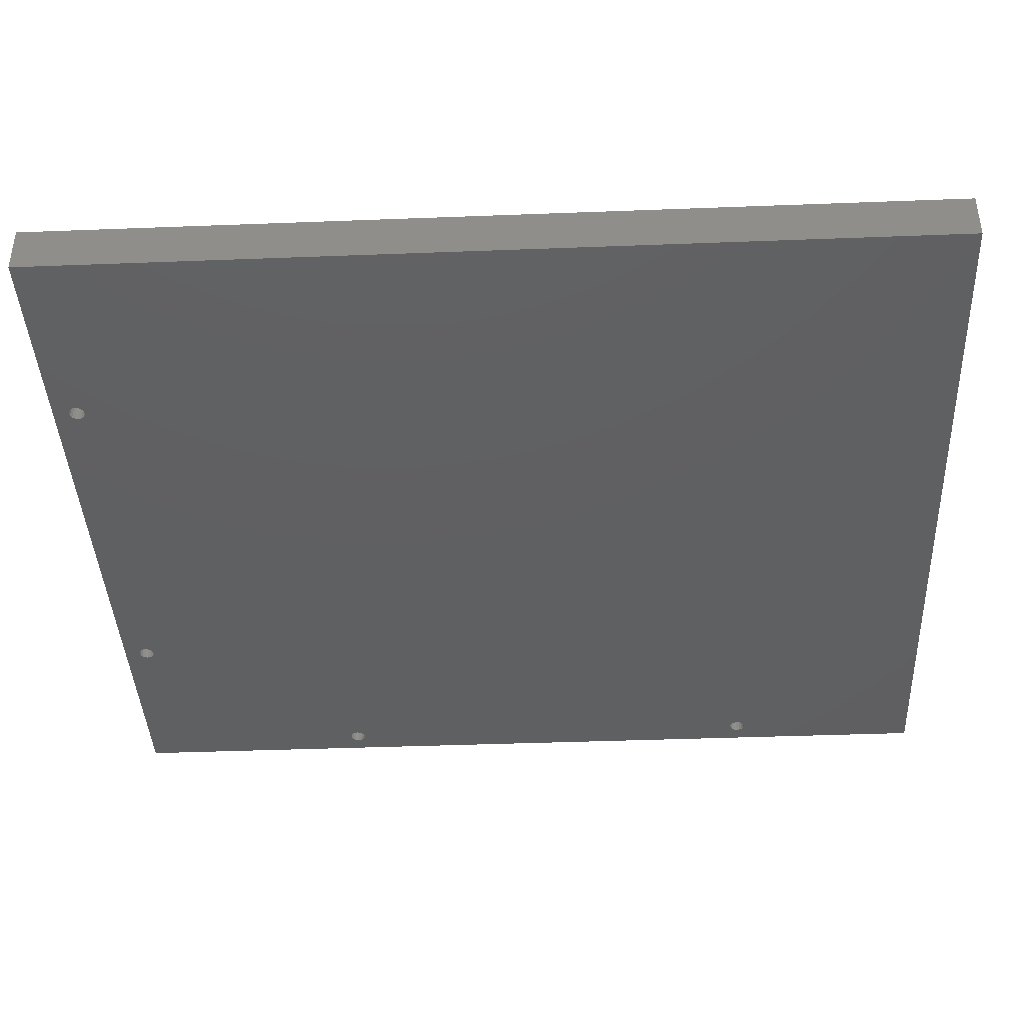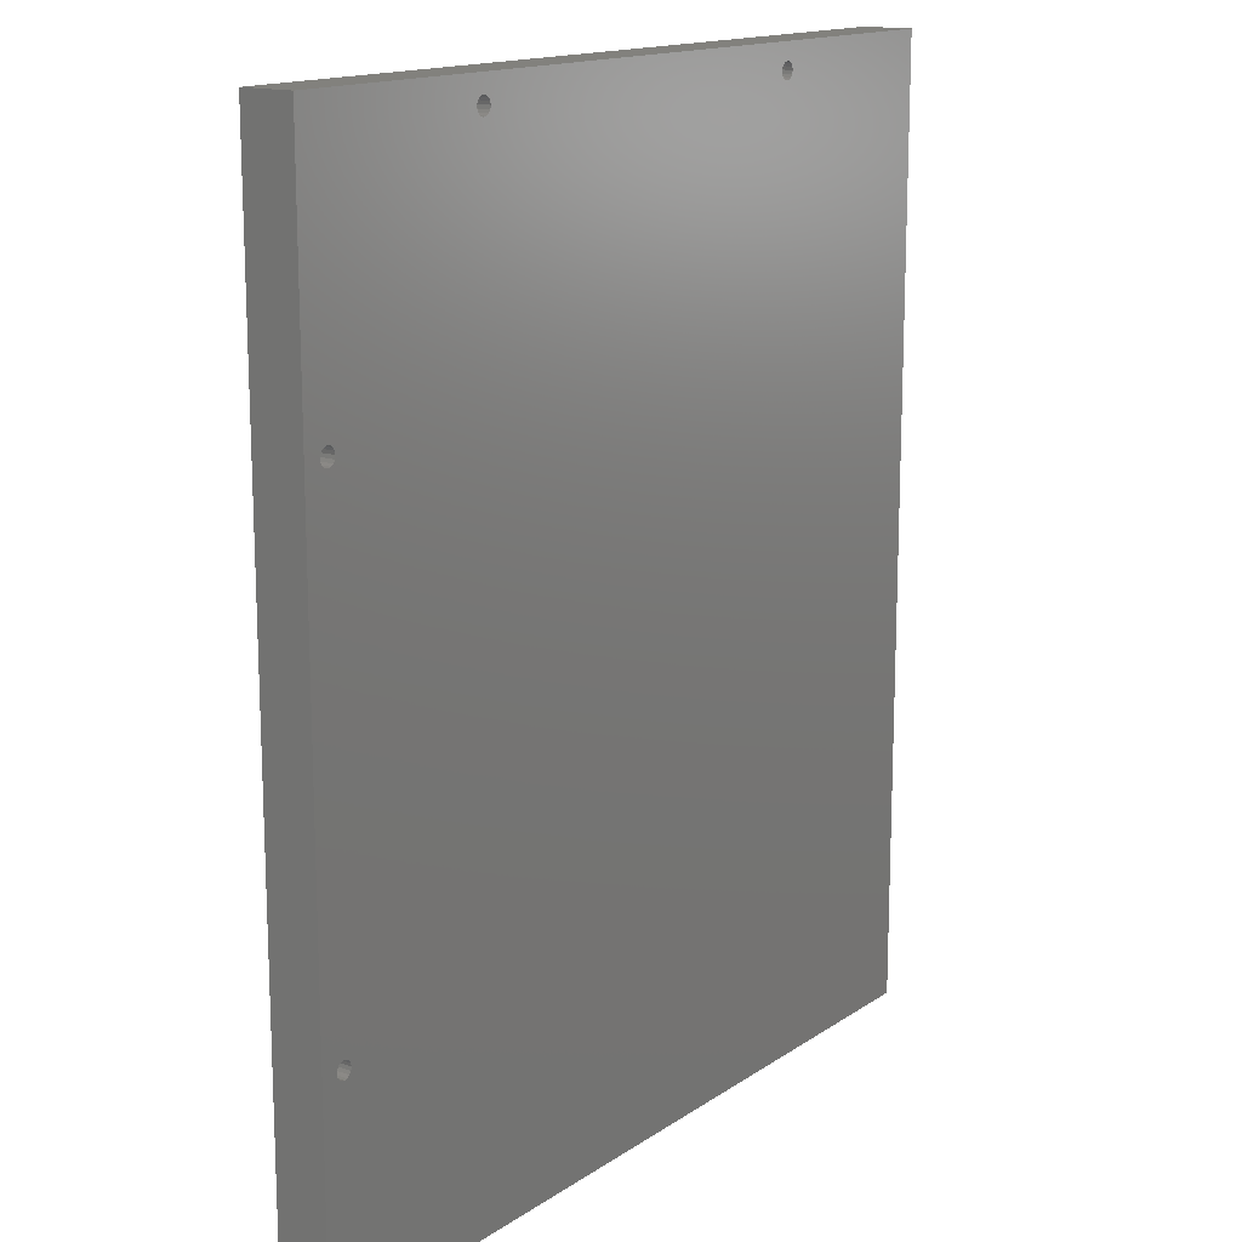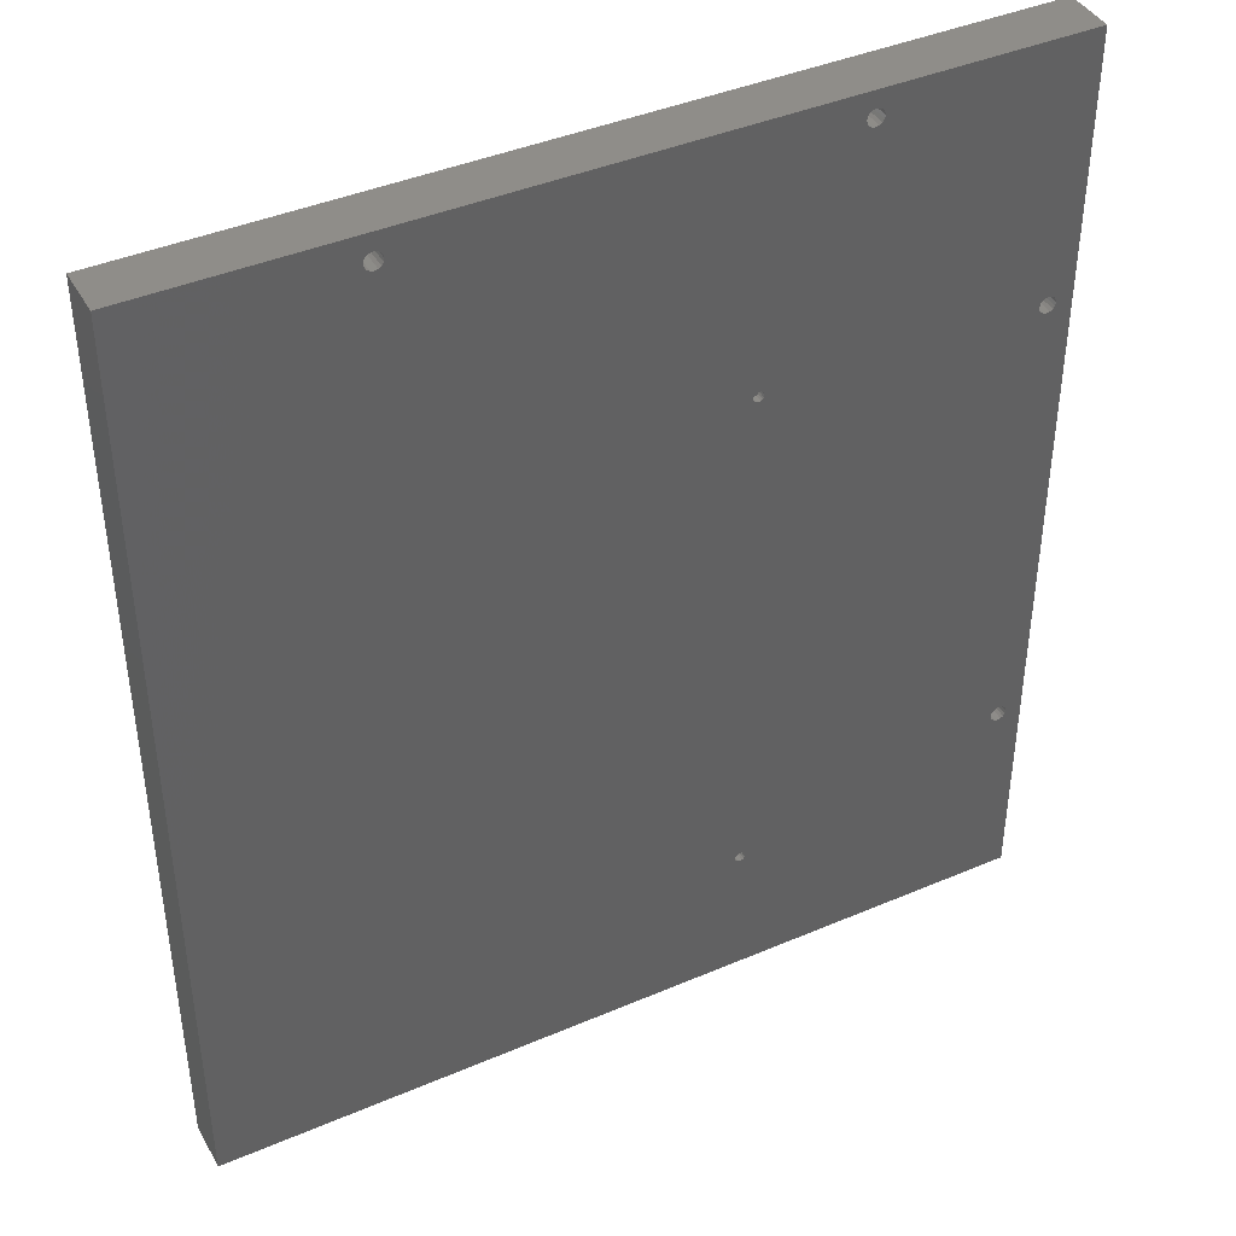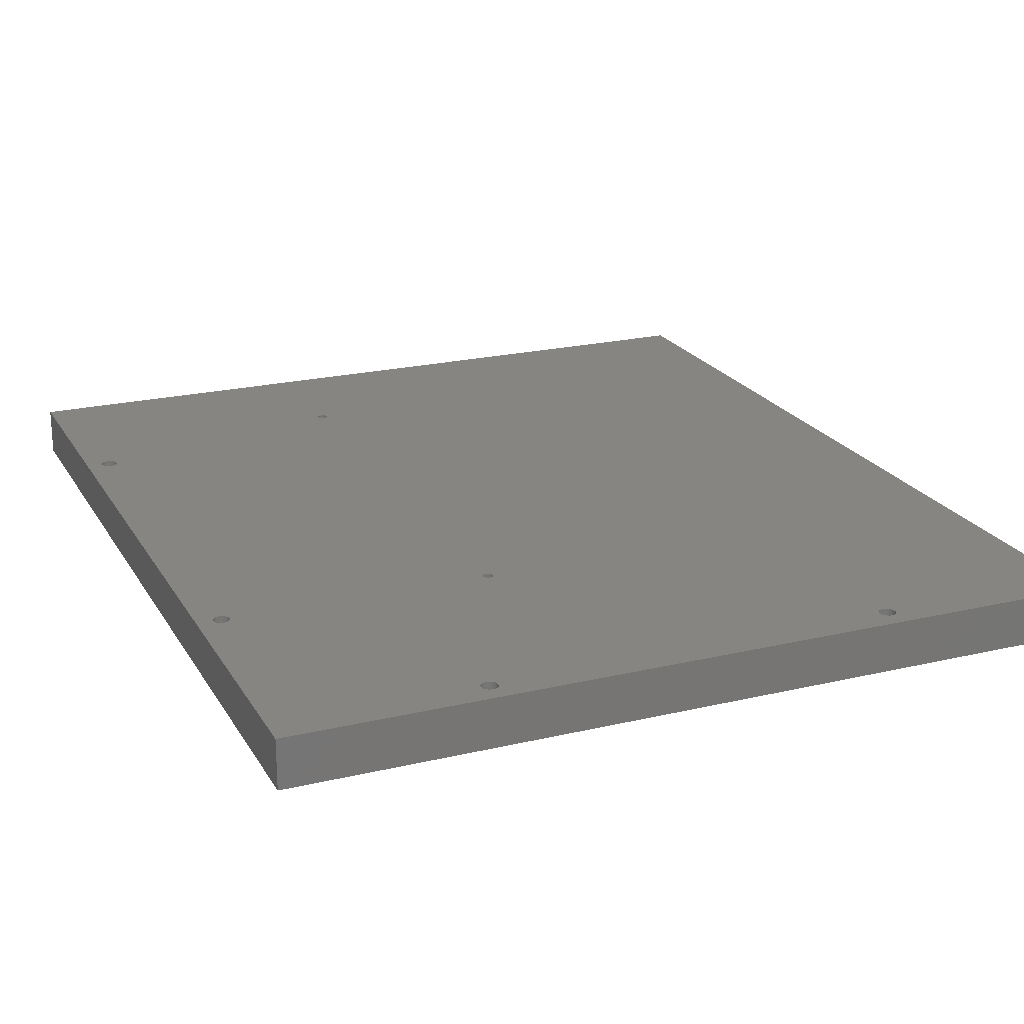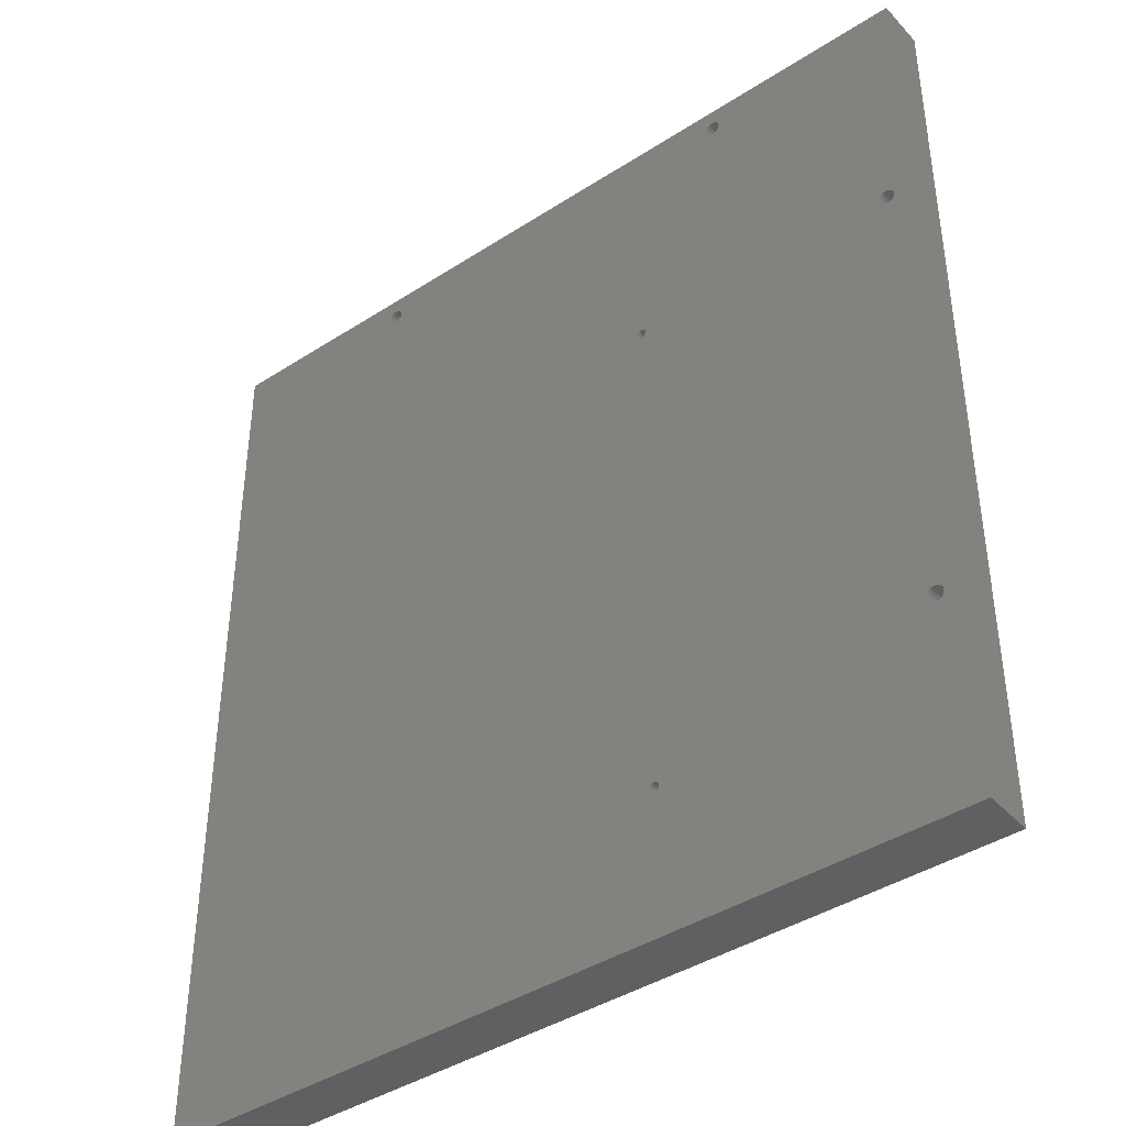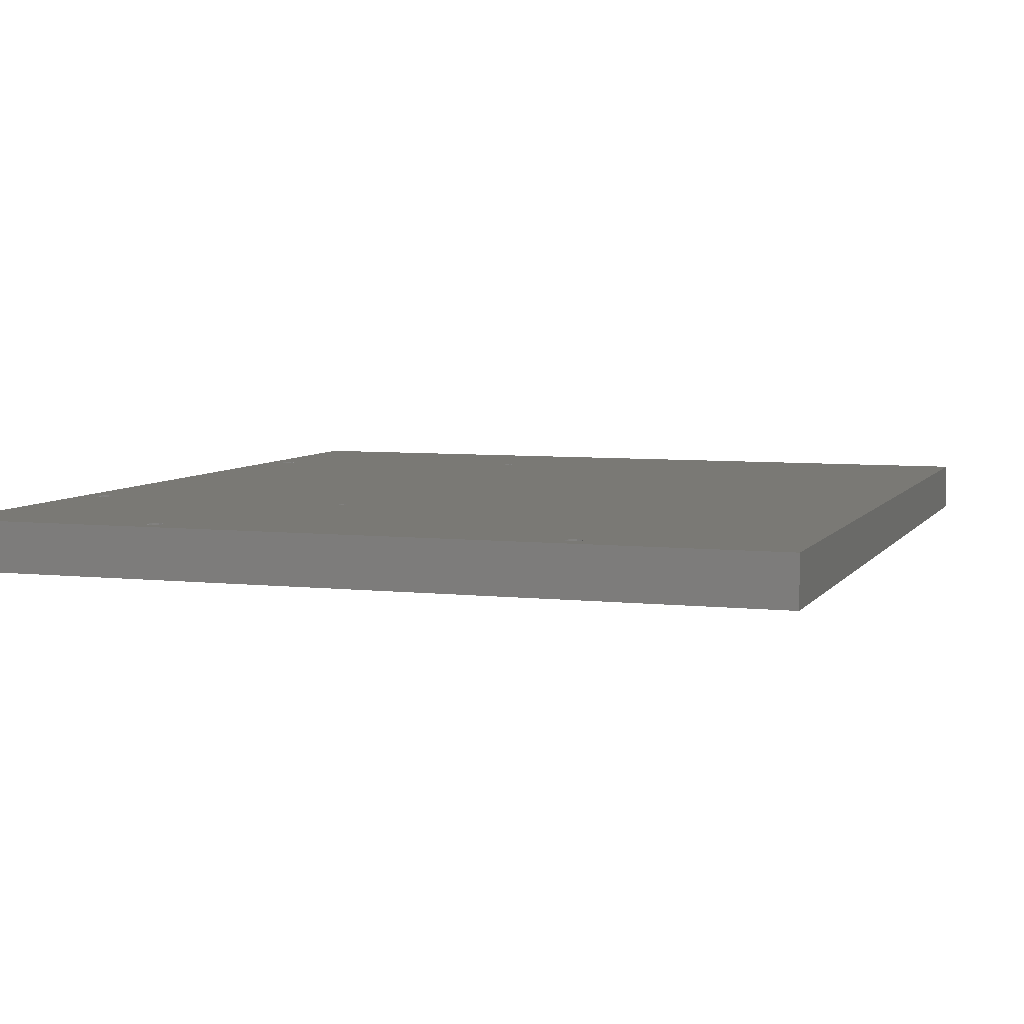
<metadata>
{"format":"stl","ext":"stl","renderer":"f3d","projection":"perspective","resolution":1024,"background":"white","views":[{"elev":-40.5,"azim":-87.3,"up":"+Z"},{"elev":15.1,"azim":125.7,"up":"+Y"},{"elev":41.6,"azim":-27.3,"up":"+Y"},{"elev":21.5,"azim":157.2,"up":"+Z"},{"elev":-41.1,"azim":38.2,"up":"+Y"},{"elev":5.9,"azim":-161.3,"up":"+Z"}]}
</metadata>
<code>
# stl→obj: 232 verts, 476 faces
v -71.35 35.48 -2
v -71.62 35.88 0
v -71.62 35.88 -2
v -71.35 35.48 0
v -72.98 33.85 -2
v -73.38 34.12 0
v -72.98 33.85 0
v -73.38 34.12 -2
v -73.38 35.88 -2
v -72.98 36.15 0
v -73.38 35.88 0
v -72.98 36.15 -2
v -71.62 34.12 -2
v -72.02 33.85 0
v -71.62 34.12 0
v -72.02 33.85 -2
v -73.75 35 0
v -73.65 35.48 -2
v -73.65 35.48 0
v -73.75 35 -2
v -71.35 34.52 -2
v -71.25 35 -2
v -72.02 36.15 -2
v -72.5 36.25 -2
v -72.5 33.75 -2
v -73.65 34.52 -2
v -72.02 36.15 0
v -72.5 36.25 0
v -73.65 34.52 0
v -72.5 33.75 0
v -6.765 161.2 0
v -72.02 161.8 0
v -6.765 51.85 0
v -7.414 51.41 0
v -71.25 35 0
v -72.5 161.8 0
v -72.98 161.8 0
v -73.38 162.1 0
v -200 0 0
v -73.65 162.5 0
v -150 217 0
v -73.75 163 0
v -4.152 162.2 0
v -4 50 0
v -4 163 0
v -4.152 50.77 0
v -4.586 161.6 0
v -4.586 51.41 0
v -5.235 161.2 0
v -5.235 51.85 0
v -6 161 0
v -6 52 0
v -71.62 162.1 0
v -7.848 162.2 0
v -71.35 162.5 0
v -7.414 161.6 0
v -71.25 163 0
v -8 163 0
v 0 225 0
v 0 0 0
v -4.152 163.8 0
v -4.586 164.4 0
v -5.235 164.8 0
v -6 165 0
v -6.765 164.8 0
v -48.59 217.6 0
v -7.414 164.4 0
v -49.23 217.2 0
v -48.15 218.2 0
v -48 219 0
v -48.15 219.8 0
v -48.59 220.4 0
v -49.23 220.8 0
v -50 221 0
v -148 219 0
v -52 219 0
v -51.85 219.8 0
v -71.35 163.5 0
v -71.62 163.9 0
v -72.02 164.2 0
v -72.5 164.2 0
v -72.98 164.2 0
v -148.2 218.2 0
v -73.38 163.9 0
v -148.6 217.6 0
v -73.65 163.5 0
v -148.2 219.8 0
v -51.41 220.4 0
v -148.6 220.4 0
v -50.77 220.8 0
v -149.2 220.8 0
v -150 221 0
v -151.8 219.8 0
v -200 225 0
v -152 219 0
v -151.4 220.4 0
v -150.8 220.8 0
v -4.152 49.23 0
v -4.586 48.59 0
v -5.235 48.15 0
v -6 48 0
v -6.765 48.15 0
v -7.414 48.59 0
v -7.848 49.23 0
v -8 50 0
v -7.848 163.8 0
v -7.848 50.77 0
v -50 217 0
v -50.77 217.2 0
v -51.41 217.6 0
v -51.85 218.2 0
v -71.35 34.52 0
v -149.2 217.2 0
v -150.8 217.2 0
v -151.4 217.6 0
v -151.8 218.2 0
v -71.35 163.5 -2
v -71.62 163.9 -2
v -72.98 161.8 -2
v -73.38 162.1 -2
v -73.38 163.9 -2
v -72.98 164.2 -2
v -72.02 161.8 -2
v -72.5 161.8 -2
v -71.62 162.1 -2
v -73.65 163.5 -2
v -73.75 163 -2
v -73.65 162.5 -2
v -72.5 164.2 -2
v -72.02 164.2 -2
v -71.25 163 -2
v -71.35 162.5 -2
v -48 219 -12
v -48.15 219.8 -12
v -50.77 220.8 -12
v -50 221 -12
v -51.85 219.8 -12
v -52 219 -12
v -49.23 220.8 -12
v -48.15 218.2 -12
v -50.77 217.2 -12
v -51.41 217.6 -12
v -49.23 217.2 -12
v -50 217 -12
v -51.41 220.4 -12
v -48.59 220.4 -12
v -48.59 217.6 -12
v -51.85 218.2 -12
v -4.152 50.77 -12
v -4 163 -12
v -4 50 -12
v -4.152 162.2 -12
v -4.586 51.41 -12
v -4.586 161.6 -12
v -5.235 51.85 -12
v -5.235 161.2 -12
v -6 52 -12
v -6 161 -12
v -6.765 51.85 -12
v -6.765 161.2 -12
v -7.414 51.41 -12
v -7.414 161.6 -12
v -7.848 50.77 -12
v -7.848 162.2 -12
v -200 0 -12
v -8 50 -12
v -149.2 217.2 -12
v 0 0 -12
v -4.152 49.23 -12
v -4.586 48.59 -12
v -5.235 48.15 -12
v -6 48 -12
v -6.765 48.15 -12
v -7.414 48.59 -12
v -7.848 49.23 -12
v -8 163 -12
v -148 219 -12
v -148.6 217.6 -12
v -148.2 218.2 -12
v -150 217 -12
v -150.8 217.2 -12
v -151.4 217.6 -12
v -200 225 -12
v -151.8 218.2 -12
v 0 225 -12
v -4.152 163.8 -12
v -4.586 164.4 -12
v -5.235 164.8 -12
v -6 165 -12
v -6.765 164.8 -12
v -7.414 164.4 -12
v -7.848 163.8 -12
v -148.2 219.8 -12
v -148.6 220.4 -12
v -149.2 220.8 -12
v -150 221 -12
v -152 219 -12
v -150.8 220.8 -12
v -151.4 220.4 -12
v -151.8 219.8 -12
v -148.9 0 -3.228
v -50 0 -3
v -150 0 -3
v -51.15 0 -3.228
v -147.9 0 -3.879
v -52.12 0 -3.879
v -147.2 0 -4.852
v -52.77 0 -4.852
v -147 0 -6
v -53 0 -6
v -147.2 0 -7.148
v -52.77 0 -7.148
v -147.9 0 -8.121
v -52.12 0 -8.121
v -148.9 0 -8.772
v -51.15 0 -8.772
v -150 0 -9
v -50 0 -9
v -151.1 0 -3.228
v -152.1 0 -3.879
v -152.8 0 -4.852
v -153 0 -6
v -152.8 0 -7.148
v -152.1 0 -8.121
v -151.1 0 -8.772
v -48.85 0 -3.228
v -47.88 0 -3.879
v -47.23 0 -4.852
v -47 0 -6
v -47.23 0 -7.148
v -47.88 0 -8.121
v -48.85 0 -8.772
f 1 2 3
f 2 1 4
f 5 6 7
f 6 5 8
f 9 10 11
f 10 9 12
f 13 14 15
f 14 13 16
f 17 18 19
f 18 17 20
f 1 21 22
f 3 21 1
f 3 13 21
f 23 13 3
f 23 16 13
f 24 16 23
f 24 25 16
f 12 25 24
f 12 5 25
f 9 5 12
f 9 8 5
f 18 8 9
f 18 26 8
f 26 18 20
f 24 27 28
f 27 24 23
f 29 20 17
f 20 29 26
f 12 28 10
f 28 12 24
f 6 26 29
f 26 6 8
f 25 7 30
f 7 25 5
f 19 9 11
f 9 19 18
f 31 32 33
f 34 4 35
f 33 32 34
f 34 2 4
f 27 34 32
f 34 27 2
f 36 27 32
f 36 28 27
f 37 28 36
f 37 10 28
f 38 10 37
f 38 11 10
f 39 38 40
f 38 39 11
f 41 40 42
f 11 39 19
f 43 44 45
f 43 46 44
f 47 46 43
f 47 48 46
f 49 48 47
f 49 50 48
f 51 50 49
f 51 52 50
f 31 52 51
f 31 33 52
f 53 54 55
f 54 53 56
f 55 54 57
f 32 56 53
f 57 54 58
f 56 32 31
f 59 45 60
f 59 61 45
f 59 62 61
f 59 63 62
f 59 64 63
f 59 65 64
f 66 65 59
f 65 66 67
f 68 67 66
f 66 59 69
f 69 59 70
f 59 71 70
f 59 72 71
f 59 73 72
f 59 74 73
f 75 76 77
f 76 78 57
f 76 79 78
f 76 80 79
f 76 81 80
f 76 82 81
f 76 83 82
f 82 83 84
f 84 85 86
f 85 84 83
f 76 75 83
f 87 77 88
f 89 88 90
f 91 90 74
f 92 74 59
f 77 87 75
f 88 89 87
f 90 91 89
f 74 92 91
f 93 94 95
f 96 94 93
f 97 94 96
f 92 94 97
f 94 92 59
f 44 60 45
f 98 60 44
f 99 60 98
f 100 60 99
f 101 60 100
f 102 60 101
f 103 60 102
f 35 103 104
f 35 104 105
f 67 68 106
f 57 106 68
f 34 35 107
f 106 57 58
f 57 68 108
f 57 108 109
f 57 109 110
f 57 110 111
f 57 111 76
f 107 35 105
f 103 35 112
f 103 112 60
f 15 60 112
f 14 60 15
f 30 60 14
f 39 30 7
f 113 86 85
f 86 113 42
f 41 42 113
f 40 41 39
f 19 39 17
f 39 41 114
f 94 114 115
f 94 115 116
f 94 116 95
f 114 94 39
f 30 39 60
f 6 39 7
f 29 39 6
f 17 39 29
f 23 2 27
f 2 23 3
f 22 4 1
f 4 22 35
f 21 35 22
f 35 21 112
f 16 30 14
f 30 16 25
f 13 112 21
f 112 13 15
f 117 79 118
f 79 117 78
f 119 38 37
f 38 119 120
f 121 82 84
f 82 121 122
f 123 36 32
f 36 123 124
f 125 32 53
f 32 125 123
f 42 126 86
f 126 42 127
f 40 127 42
f 127 40 128
f 122 81 82
f 81 122 129
f 38 128 40
f 128 38 120
f 86 121 84
f 121 86 126
f 130 79 80
f 79 130 118
f 129 80 81
f 80 129 130
f 131 78 117
f 78 131 57
f 132 57 131
f 57 132 55
f 125 55 132
f 55 125 53
f 124 37 36
f 37 124 119
f 117 132 131
f 118 132 117
f 118 125 132
f 130 125 118
f 130 123 125
f 129 123 130
f 129 124 123
f 122 124 129
f 122 119 124
f 121 119 122
f 121 120 119
f 126 120 121
f 126 128 120
f 128 126 127
f 133 71 134
f 71 133 70
f 135 74 90
f 74 135 136
f 76 137 77
f 137 76 138
f 136 73 74
f 73 136 139
f 140 70 133
f 70 140 69
f 141 110 109
f 110 141 142
f 143 108 68
f 108 143 144
f 145 90 88
f 90 145 135
f 134 72 146
f 72 134 71
f 147 68 66
f 68 147 143
f 144 109 108
f 109 144 141
f 147 69 140
f 69 147 66
f 139 72 73
f 72 139 146
f 110 148 111
f 148 110 142
f 77 145 88
f 145 77 137
f 111 138 76
f 138 111 148
f 149 150 151
f 149 152 150
f 153 152 149
f 153 154 152
f 155 154 153
f 155 156 154
f 157 156 155
f 157 158 156
f 159 158 157
f 159 160 158
f 161 160 159
f 161 162 160
f 163 162 161
f 163 164 162
f 165 163 166
f 163 167 164
f 150 168 151
f 168 169 151
f 168 170 169
f 168 171 170
f 168 172 171
f 168 173 172
f 168 174 173
f 168 175 174
f 165 175 168
f 141 164 167
f 175 165 166
f 176 140 133
f 176 147 140
f 176 143 147
f 176 144 143
f 176 141 144
f 164 141 176
f 141 167 142
f 148 177 138
f 178 142 167
f 148 179 177
f 148 178 179
f 142 178 148
f 163 165 167
f 167 165 180
f 180 165 181
f 182 183 184
f 181 183 182
f 183 181 165
f 168 150 185
f 186 185 150
f 187 185 186
f 188 185 187
f 189 185 188
f 190 185 189
f 133 190 191
f 133 191 192
f 133 192 176
f 190 133 185
f 134 185 133
f 146 185 134
f 139 185 146
f 136 185 139
f 177 137 138
f 193 137 177
f 137 193 145
f 194 145 193
f 145 194 135
f 195 135 194
f 135 195 136
f 196 136 195
f 136 196 185
f 184 183 197
f 196 183 185
f 198 183 196
f 199 183 198
f 200 183 199
f 197 183 200
f 177 87 193
f 87 177 75
f 198 92 97
f 92 198 196
f 95 200 93
f 200 95 197
f 196 91 92
f 91 196 195
f 179 75 177
f 75 179 83
f 181 115 114
f 115 181 182
f 167 41 113
f 41 167 180
f 199 97 96
f 97 199 198
f 193 89 194
f 89 193 87
f 178 113 85
f 113 178 167
f 180 114 41
f 114 180 181
f 178 83 179
f 83 178 85
f 195 89 91
f 89 195 194
f 115 184 116
f 184 115 182
f 93 199 96
f 199 93 200
f 116 197 95
f 197 116 184
f 151 46 149
f 46 151 44
f 159 52 33
f 52 159 157
f 105 163 107
f 163 105 166
f 157 50 52
f 50 157 155
f 169 44 151
f 44 169 98
f 173 103 102
f 103 173 174
f 171 101 100
f 101 171 172
f 161 33 34
f 33 161 159
f 149 48 153
f 48 149 46
f 170 100 99
f 100 170 171
f 172 102 101
f 102 172 173
f 170 98 169
f 98 170 99
f 155 48 50
f 48 155 153
f 103 175 104
f 175 103 174
f 107 161 34
f 161 107 163
f 104 166 105
f 166 104 175
f 150 61 186
f 61 150 45
f 190 64 65
f 64 190 189
f 58 192 106
f 192 58 176
f 189 63 64
f 63 189 188
f 152 45 150
f 45 152 43
f 160 56 31
f 56 160 162
f 156 51 49
f 51 156 158
f 191 65 67
f 65 191 190
f 186 62 187
f 62 186 61
f 154 49 47
f 49 154 156
f 158 31 51
f 31 158 160
f 154 43 152
f 43 154 47
f 188 62 63
f 62 188 187
f 56 164 54
f 164 56 162
f 106 191 67
f 191 106 192
f 54 176 58
f 176 54 164
f 201 202 203
f 201 204 202
f 205 204 201
f 205 206 204
f 207 206 205
f 207 208 206
f 209 208 207
f 209 210 208
f 211 210 209
f 211 212 210
f 213 212 211
f 213 214 212
f 215 214 213
f 215 216 214
f 217 216 215
f 216 217 218
f 39 203 60
f 39 219 203
f 39 220 219
f 39 221 220
f 39 222 221
f 165 222 39
f 222 165 223
f 223 165 224
f 224 165 225
f 217 165 218
f 225 165 217
f 202 60 203
f 226 60 202
f 227 60 226
f 228 60 227
f 229 60 228
f 168 229 230
f 168 230 231
f 168 231 232
f 168 232 218
f 229 168 60
f 168 218 165
f 219 201 203
f 220 201 219
f 220 205 201
f 221 205 220
f 221 207 205
f 222 207 221
f 222 209 207
f 223 209 222
f 223 211 209
f 224 211 223
f 224 213 211
f 225 213 224
f 225 215 213
f 215 225 217
f 204 226 202
f 206 226 204
f 206 227 226
f 208 227 206
f 208 228 227
f 210 228 208
f 210 229 228
f 212 229 210
f 212 230 229
f 214 230 212
f 214 231 230
f 216 231 214
f 216 232 231
f 232 216 218
f 165 94 183
f 94 165 39
f 60 185 59
f 185 60 168
f 185 94 59
f 94 185 183

</code>
